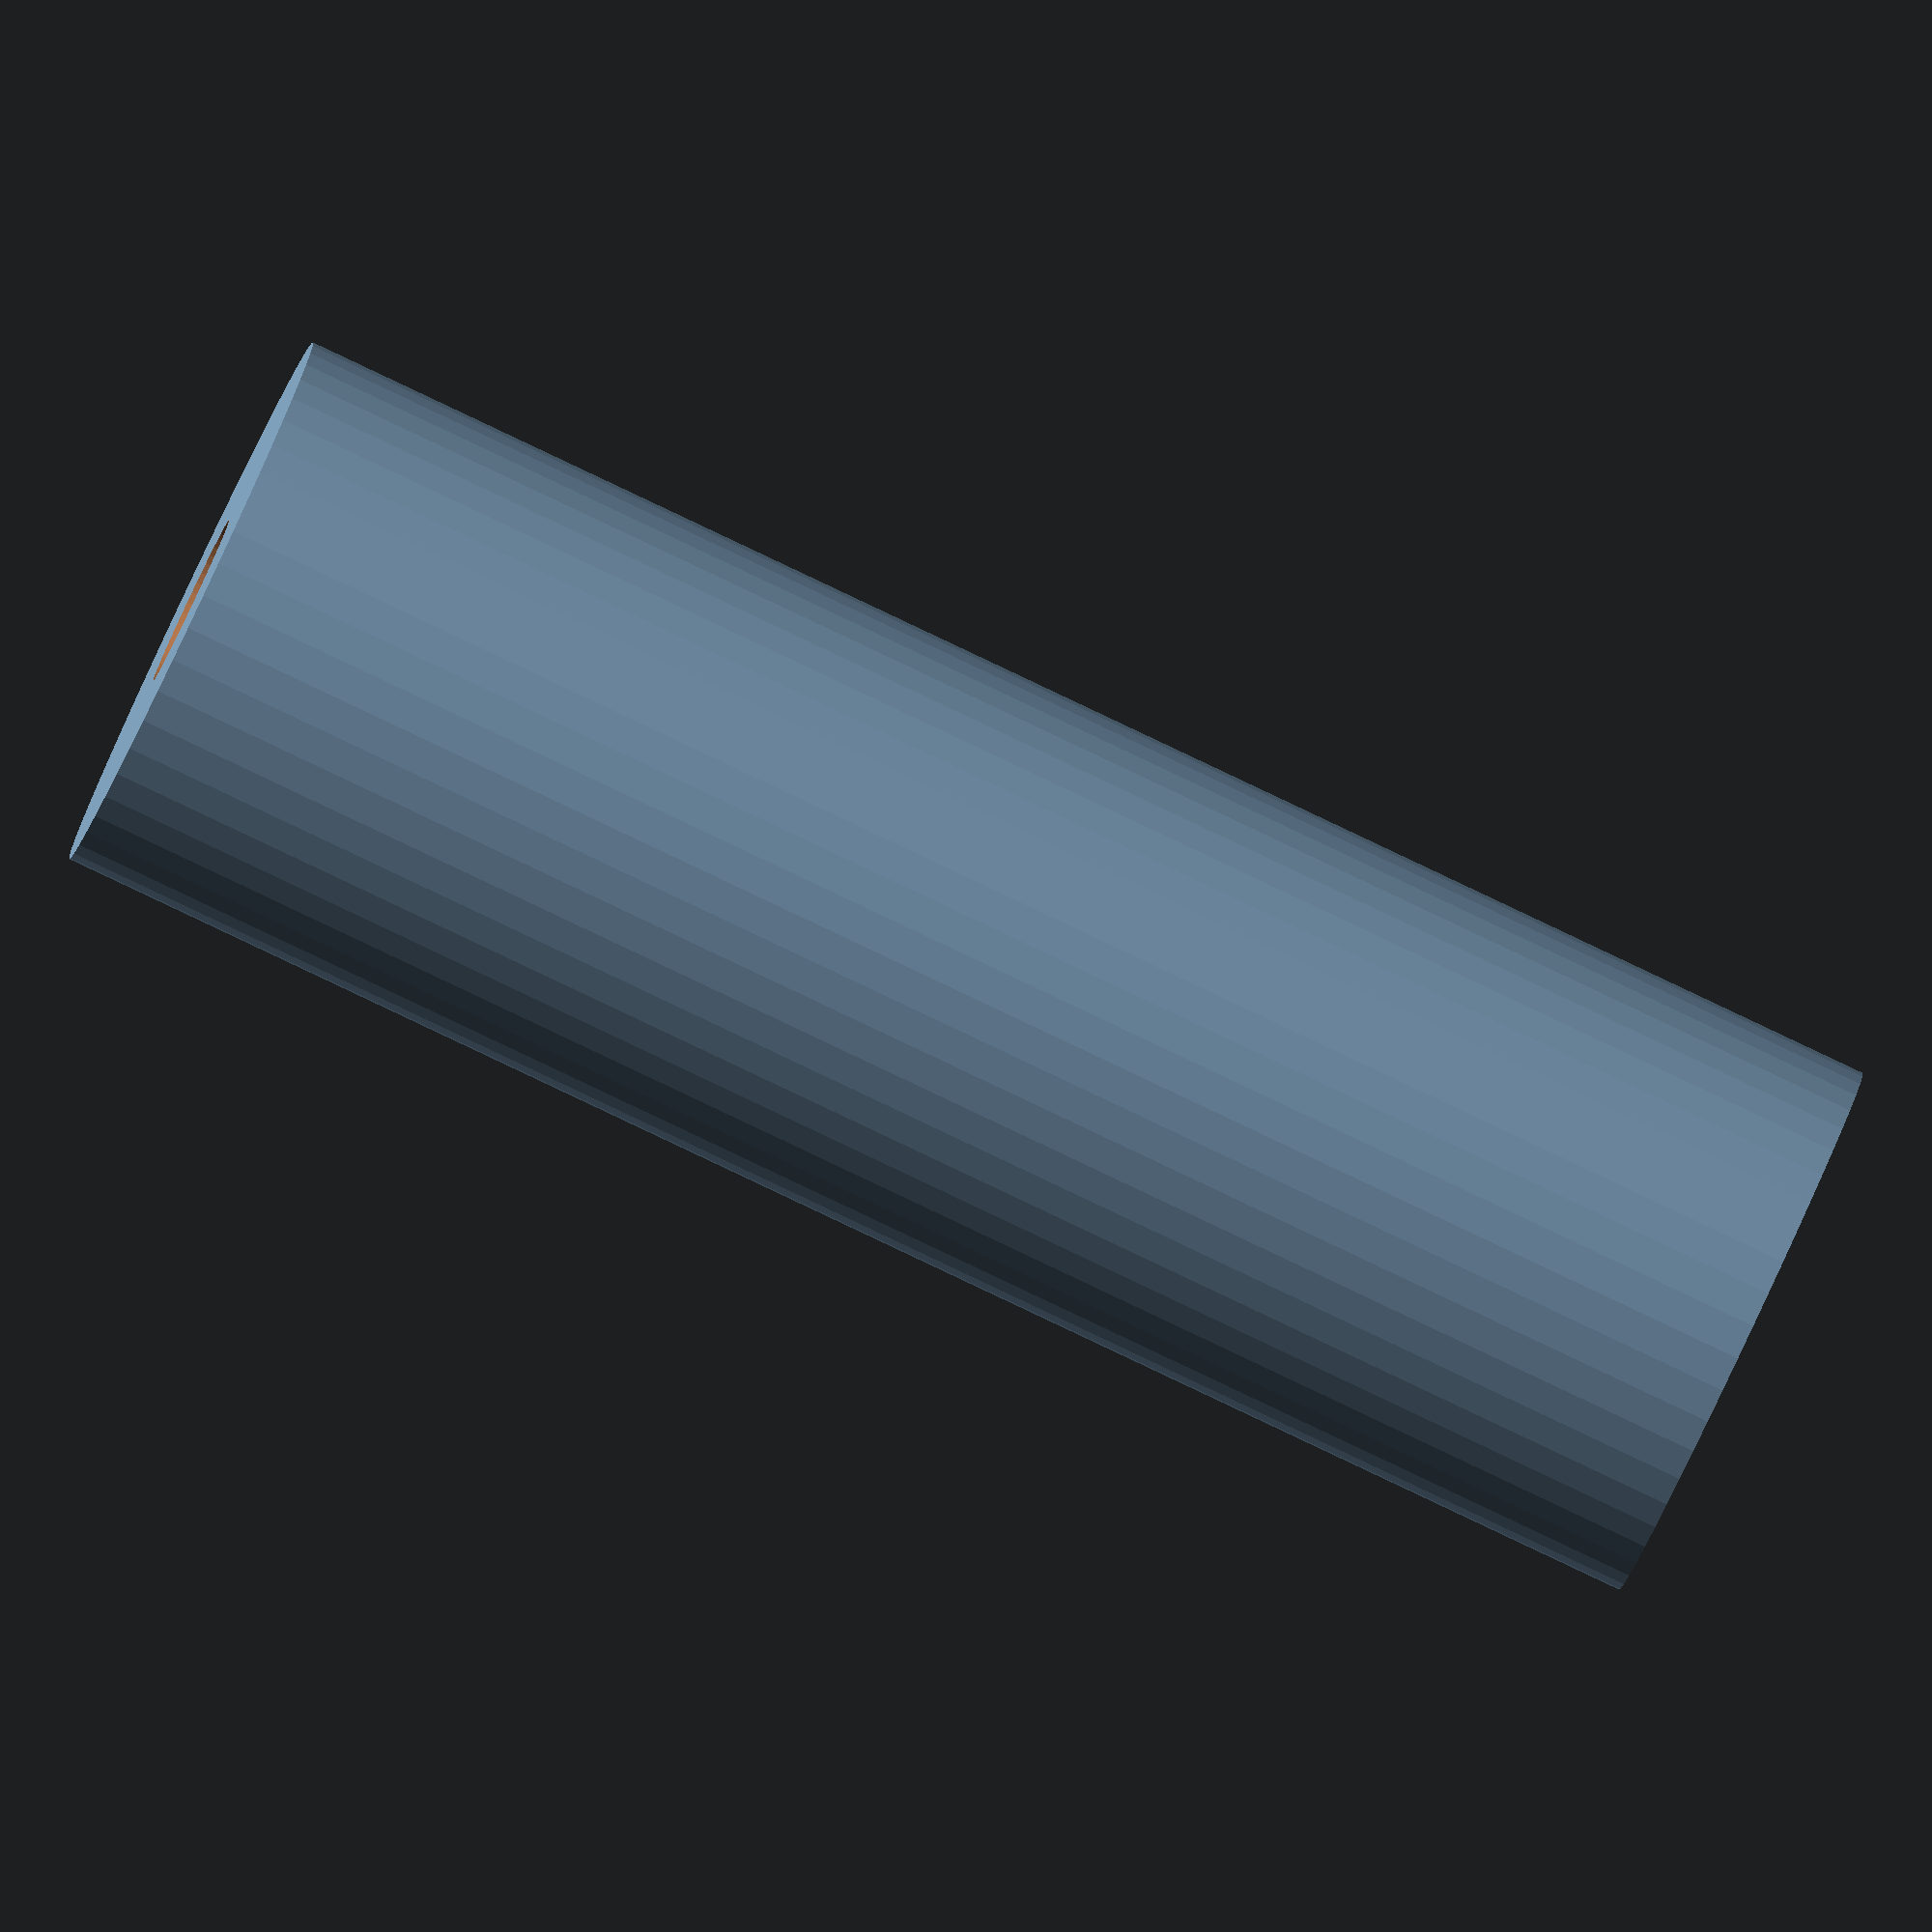
<openscad>
$fn = 50;


difference() {
	union() {
		translate(v = [0, 0, -43.5000000000]) {
			cylinder(h = 87, r = 14.5000000000);
		}
	}
	union() {
		translate(v = [0, 0, -100.0000000000]) {
			cylinder(h = 200, r = 4.5000000000);
		}
	}
}
</openscad>
<views>
elev=85.8 azim=120.2 roll=64.7 proj=o view=wireframe
</views>
